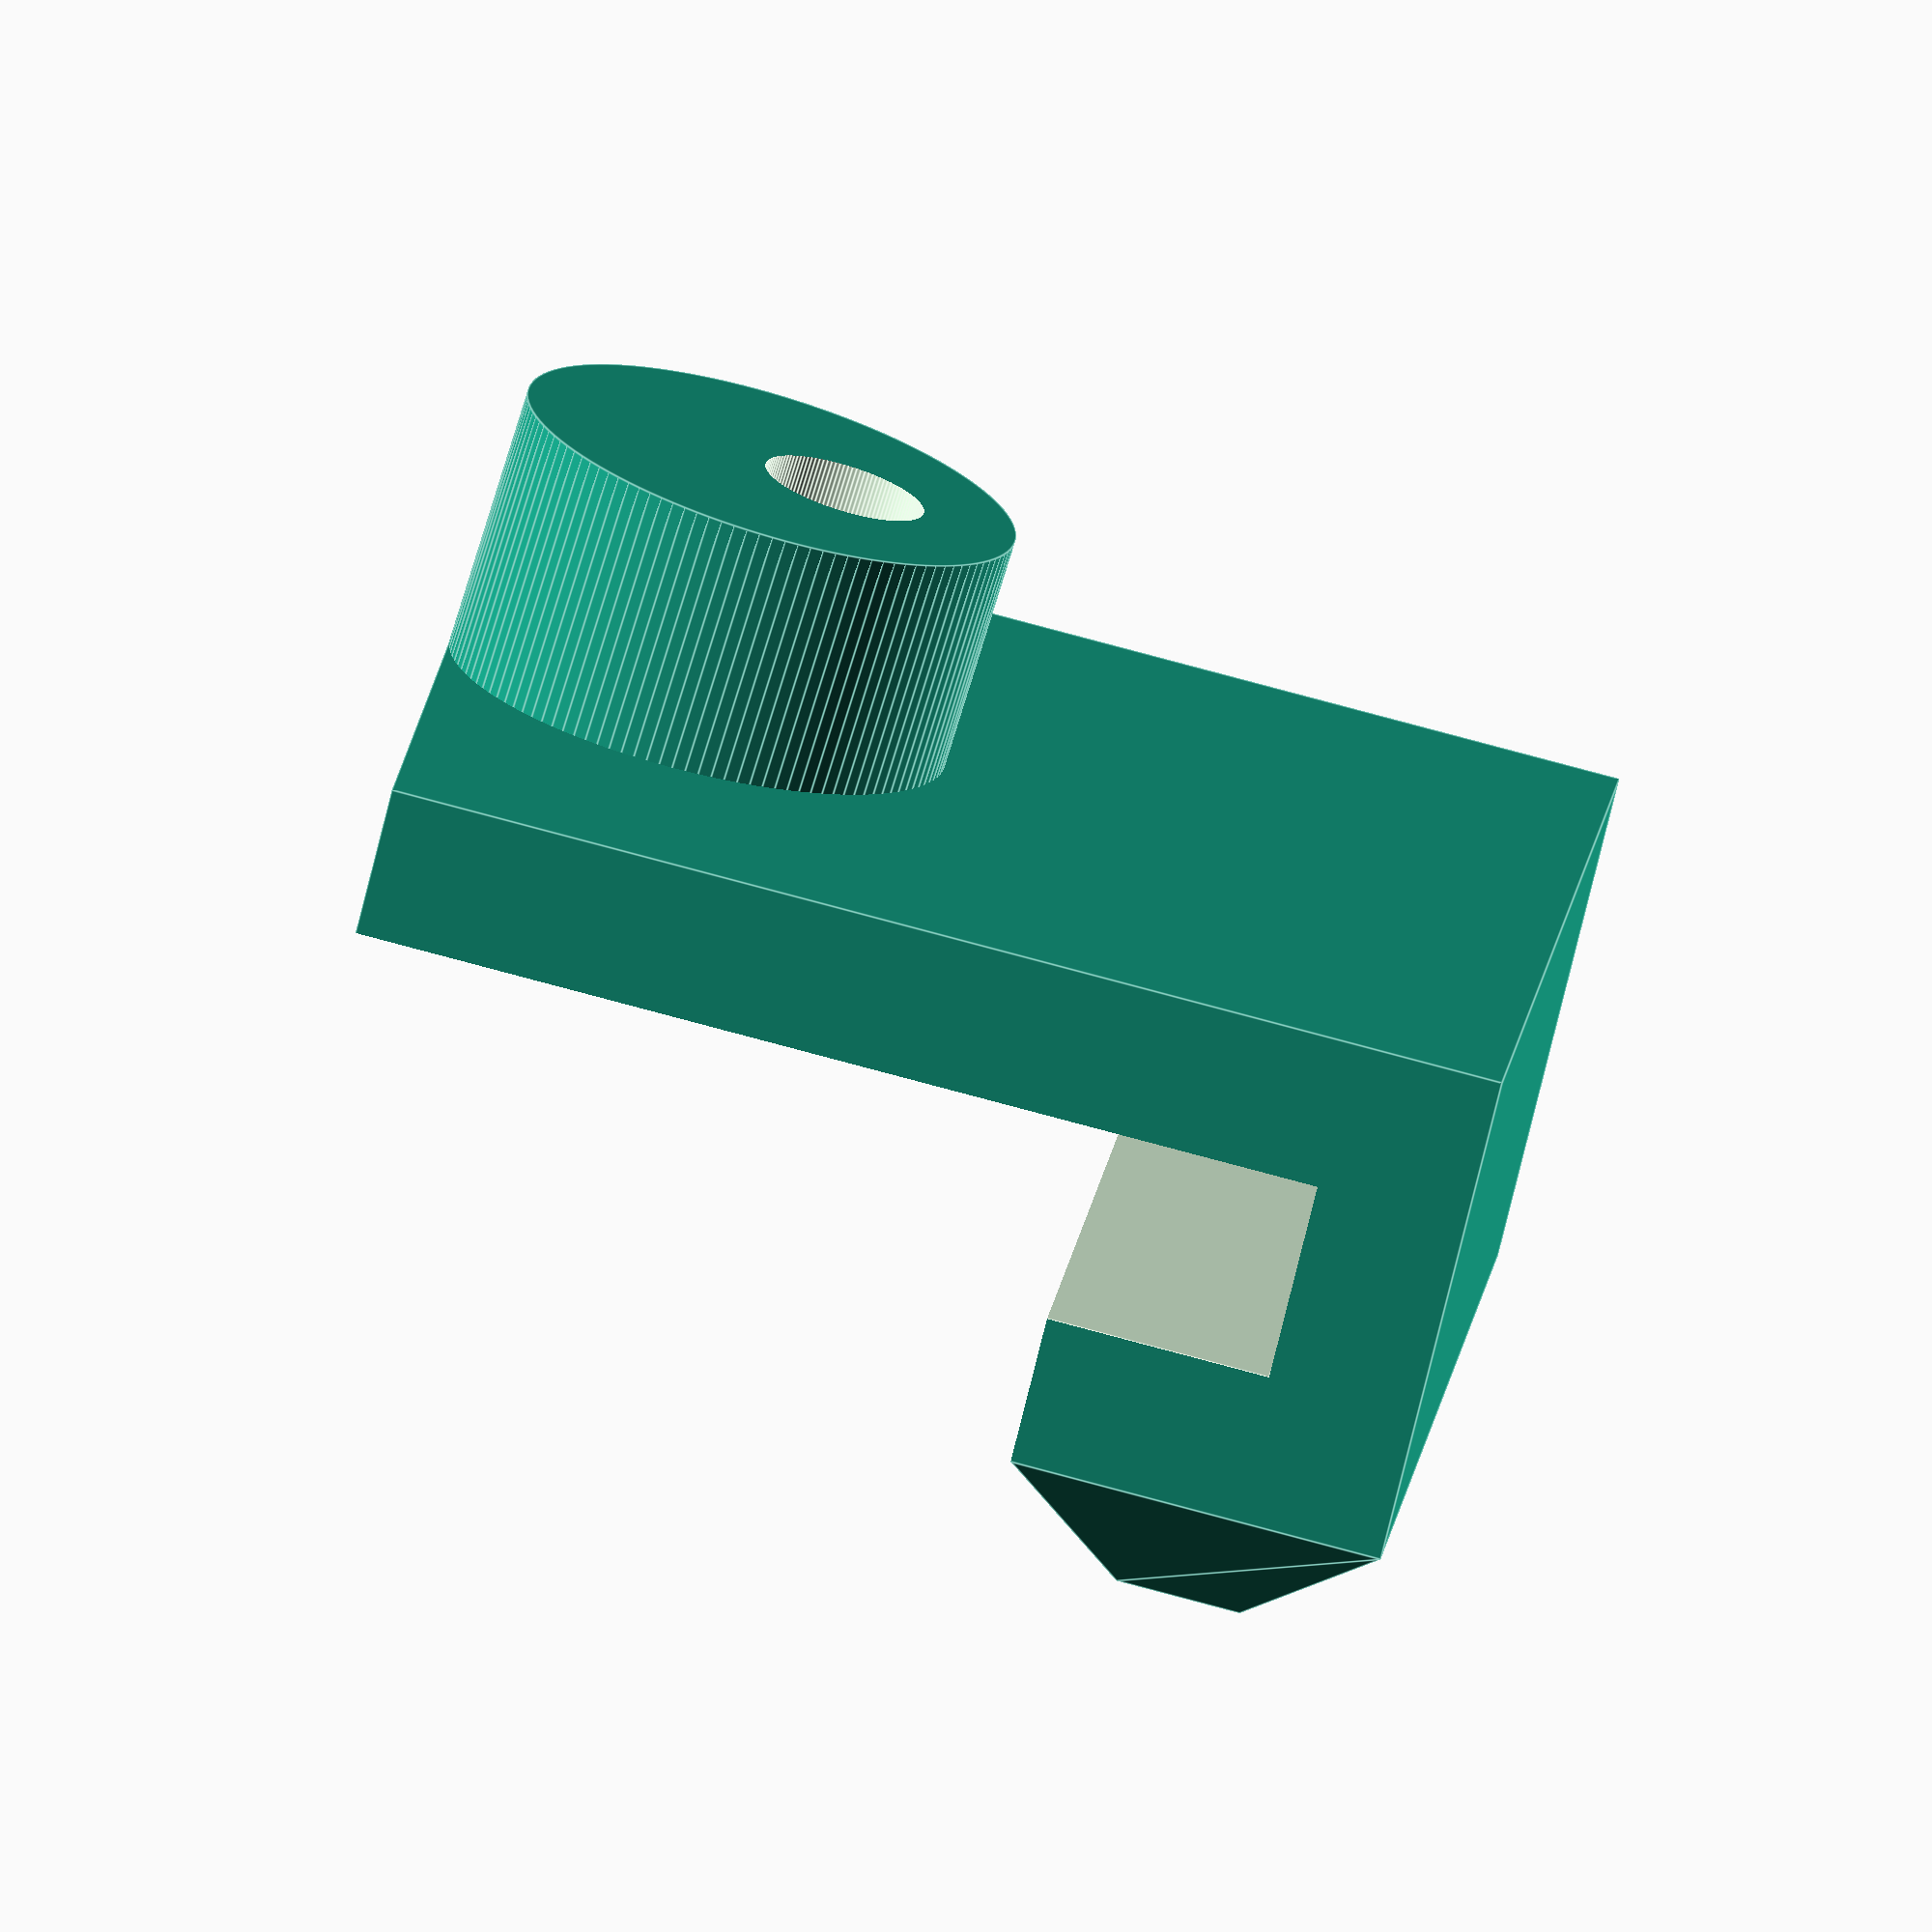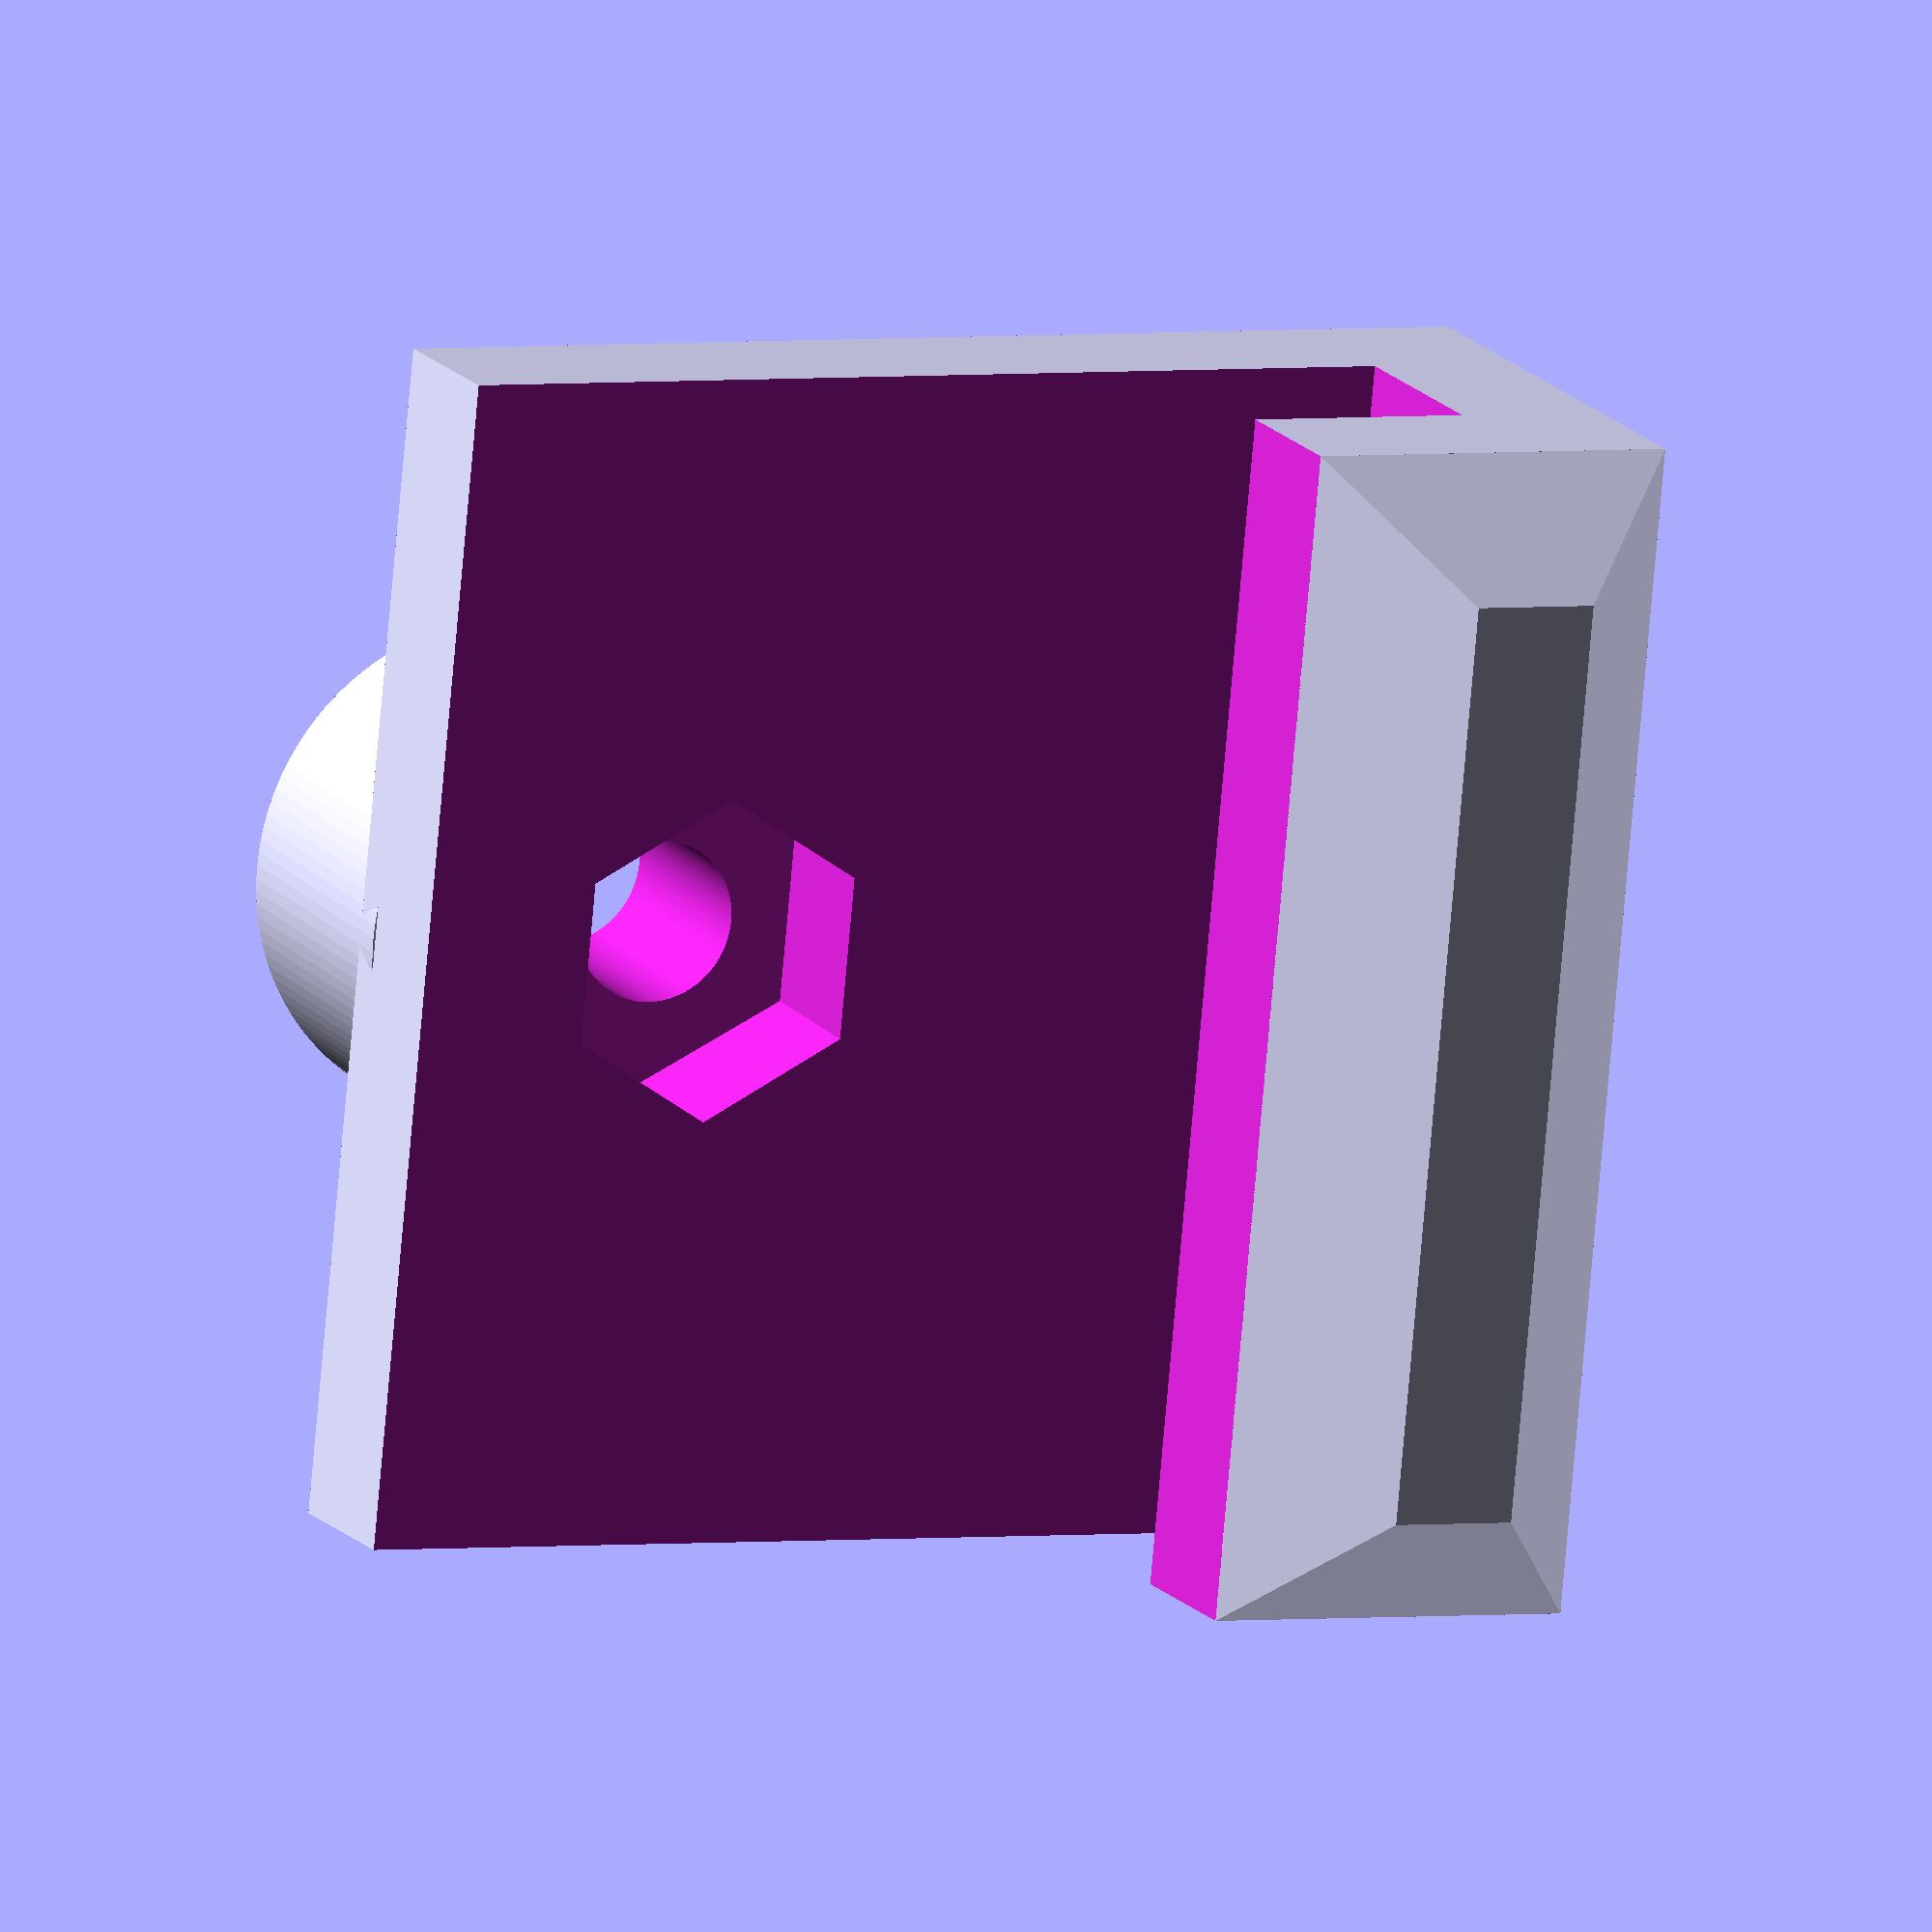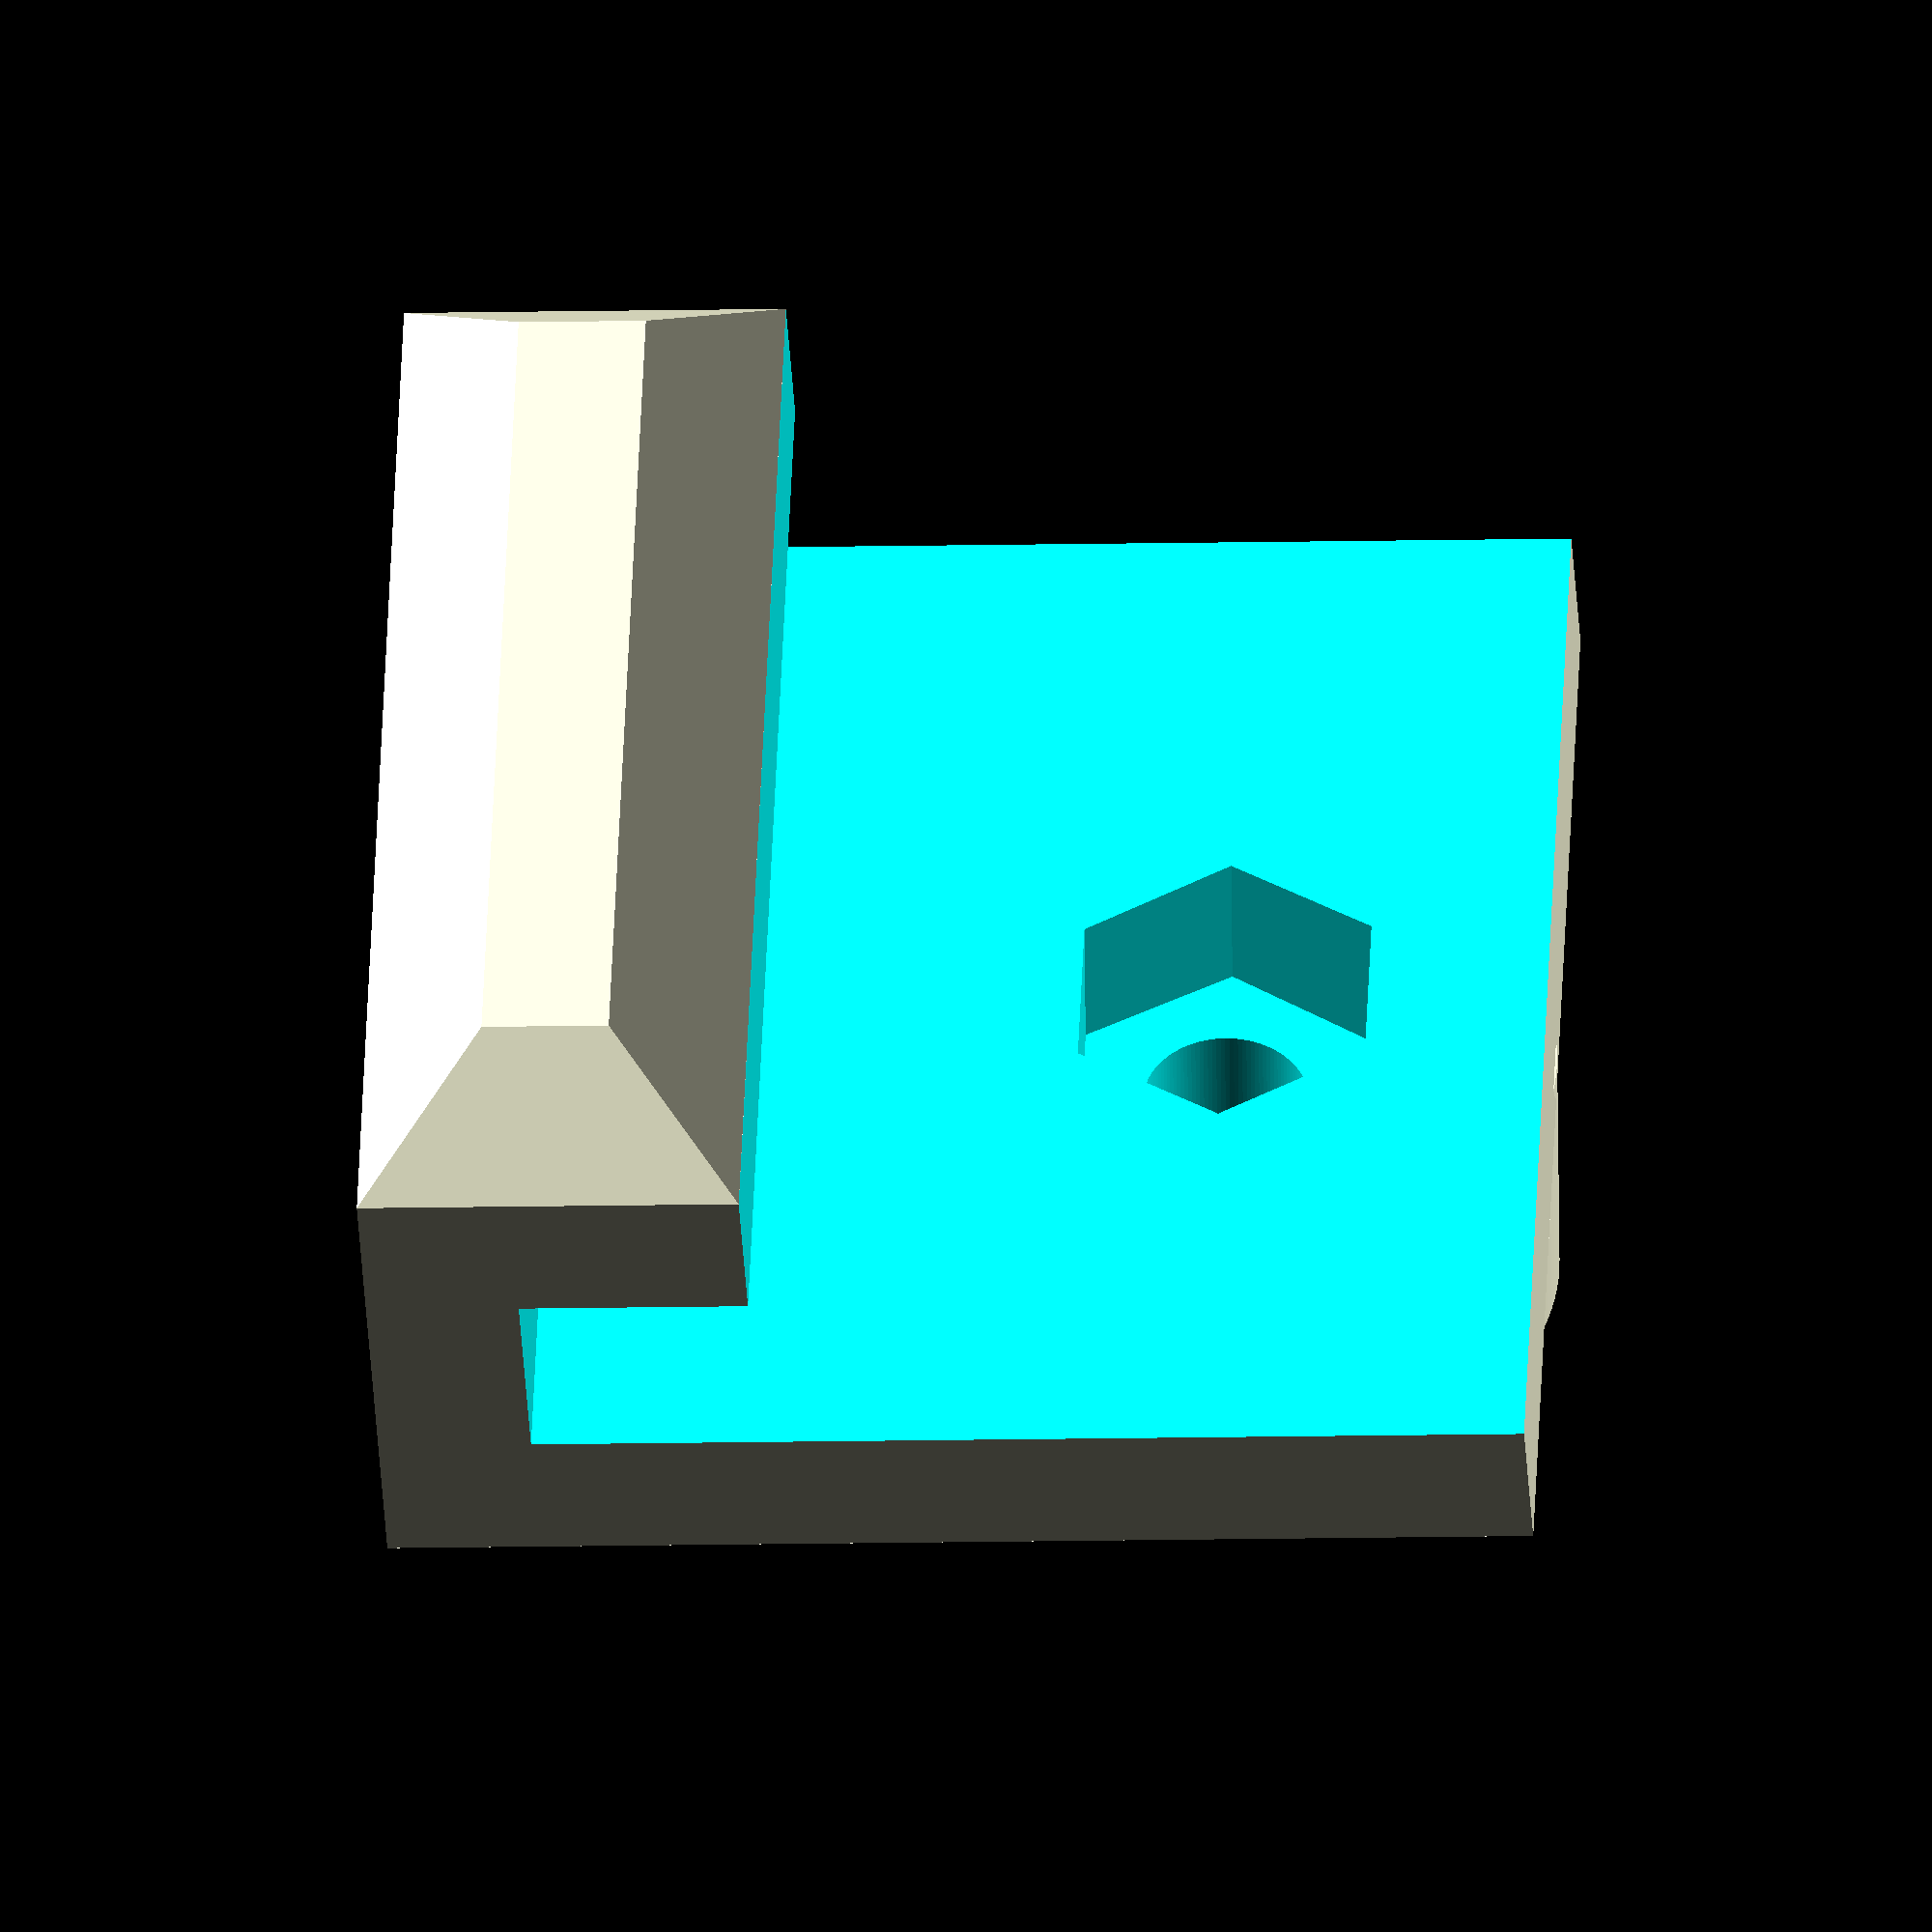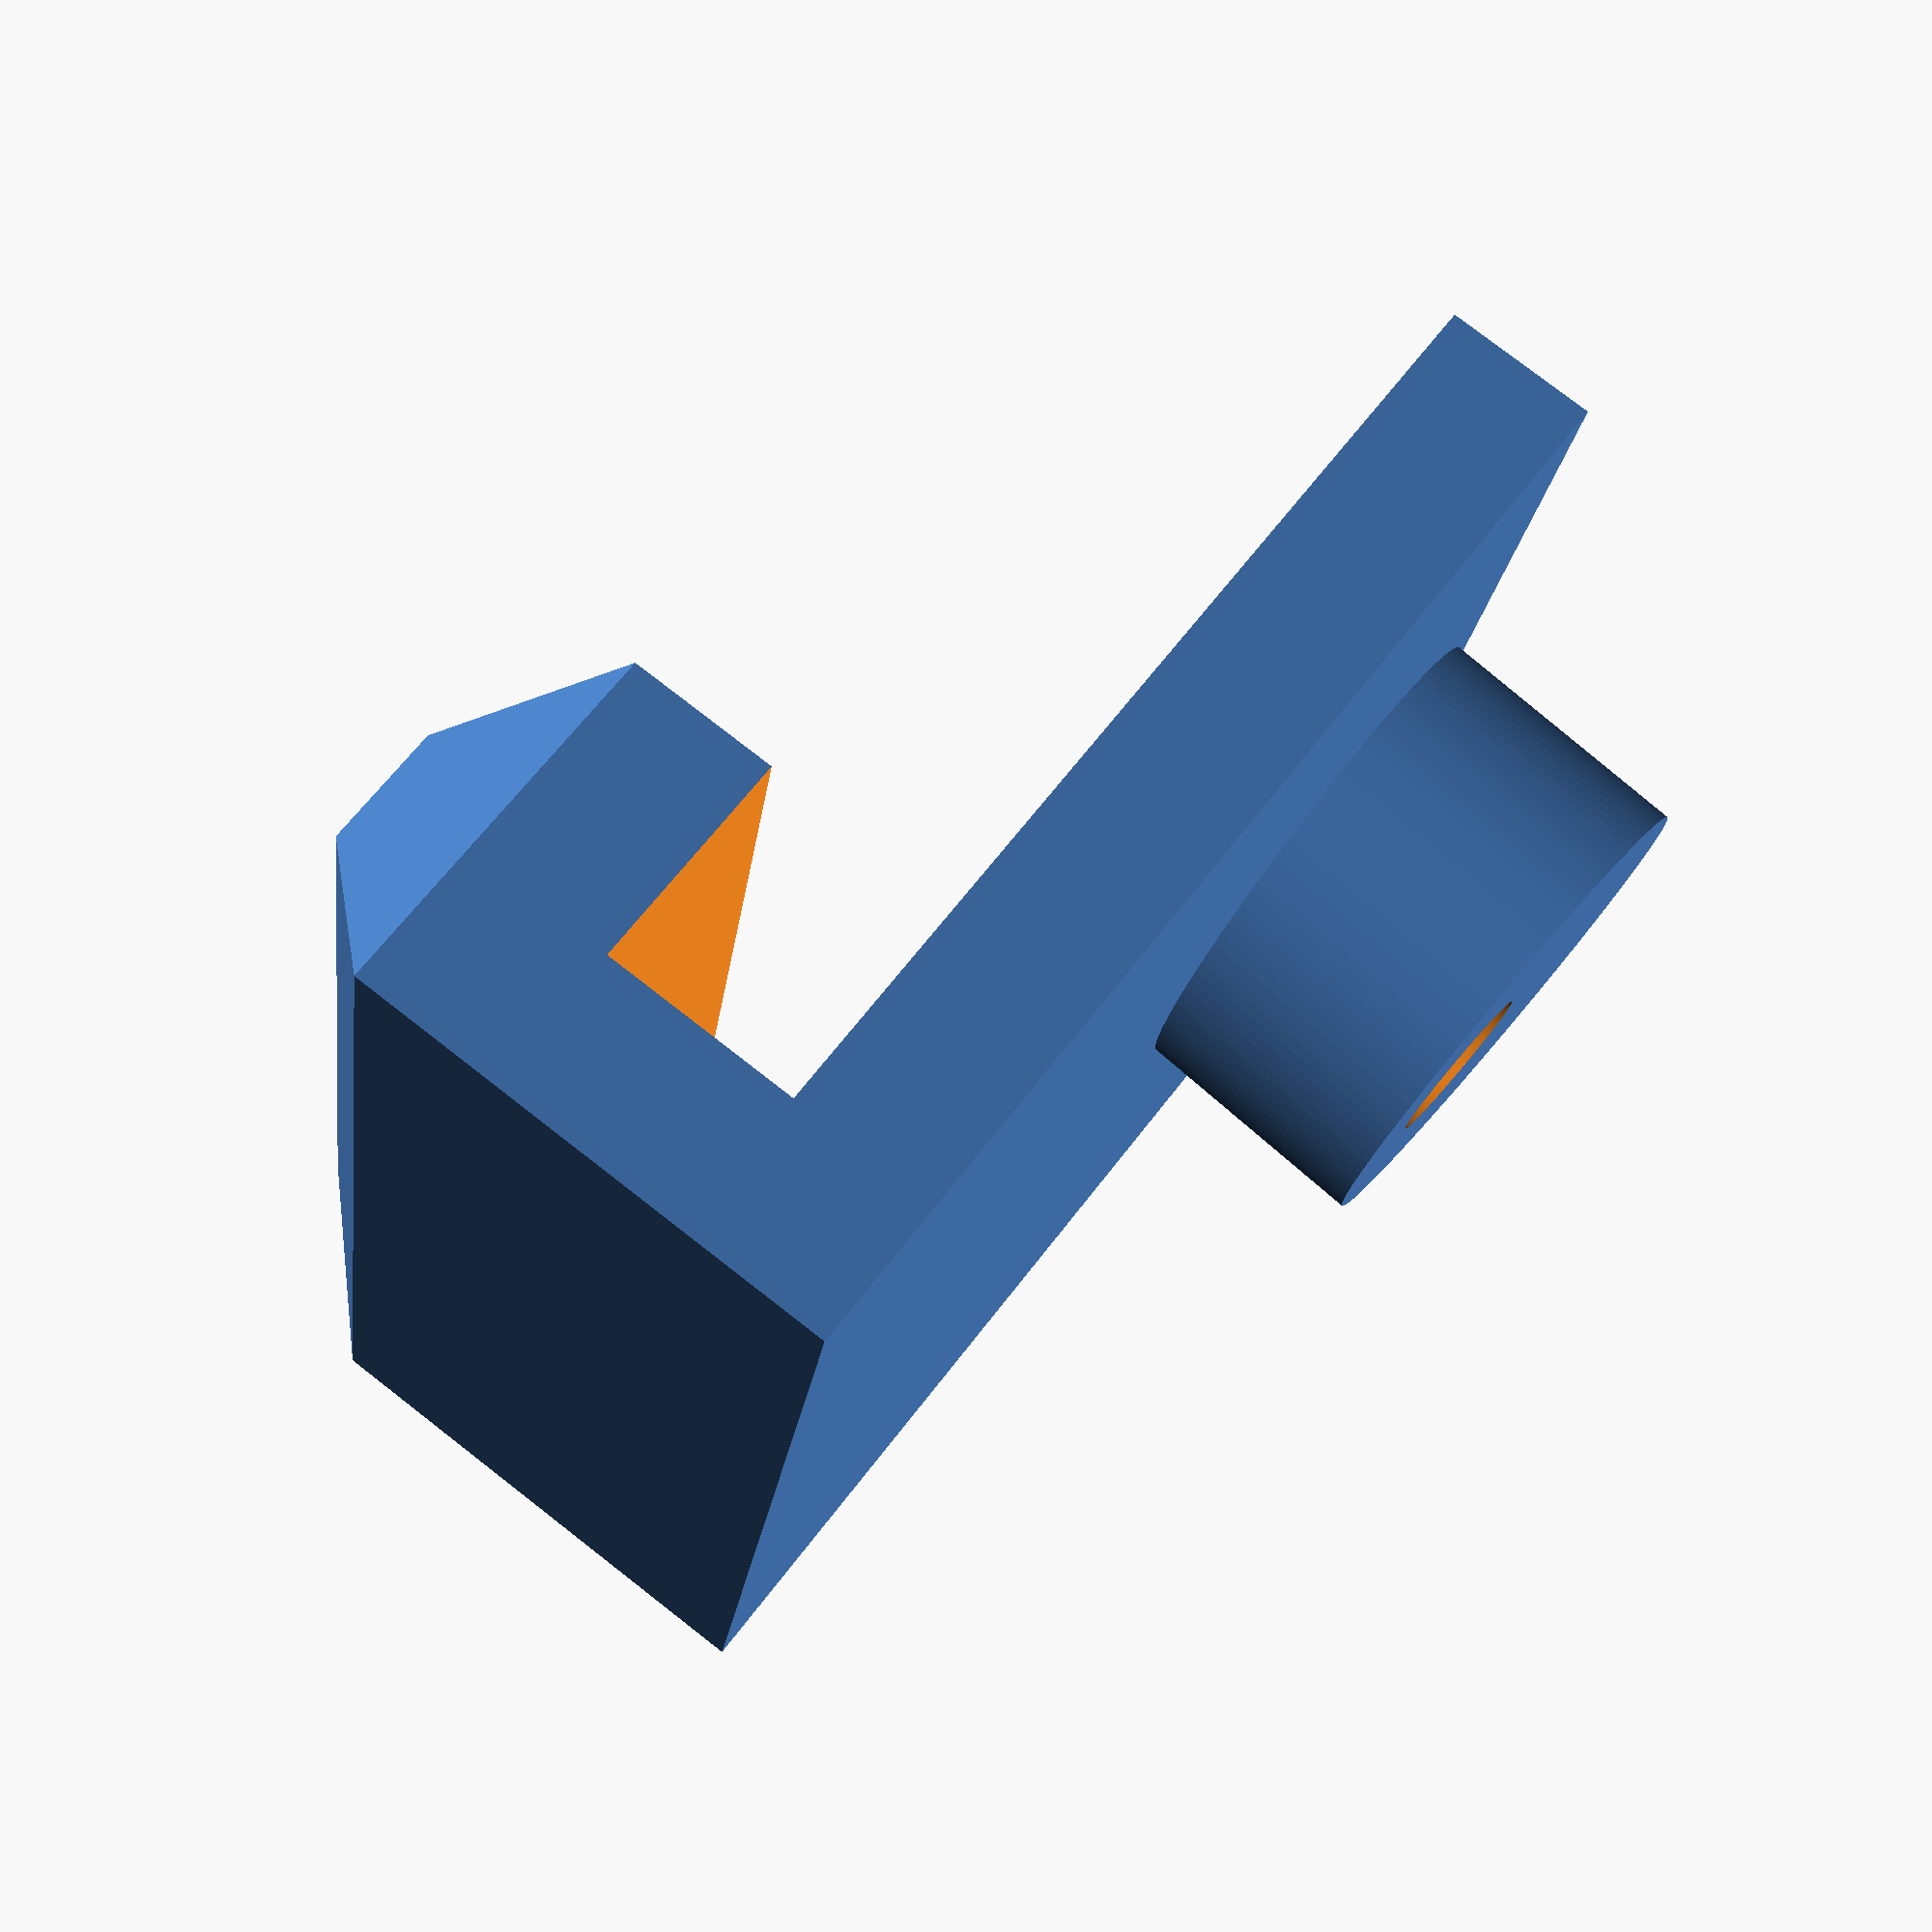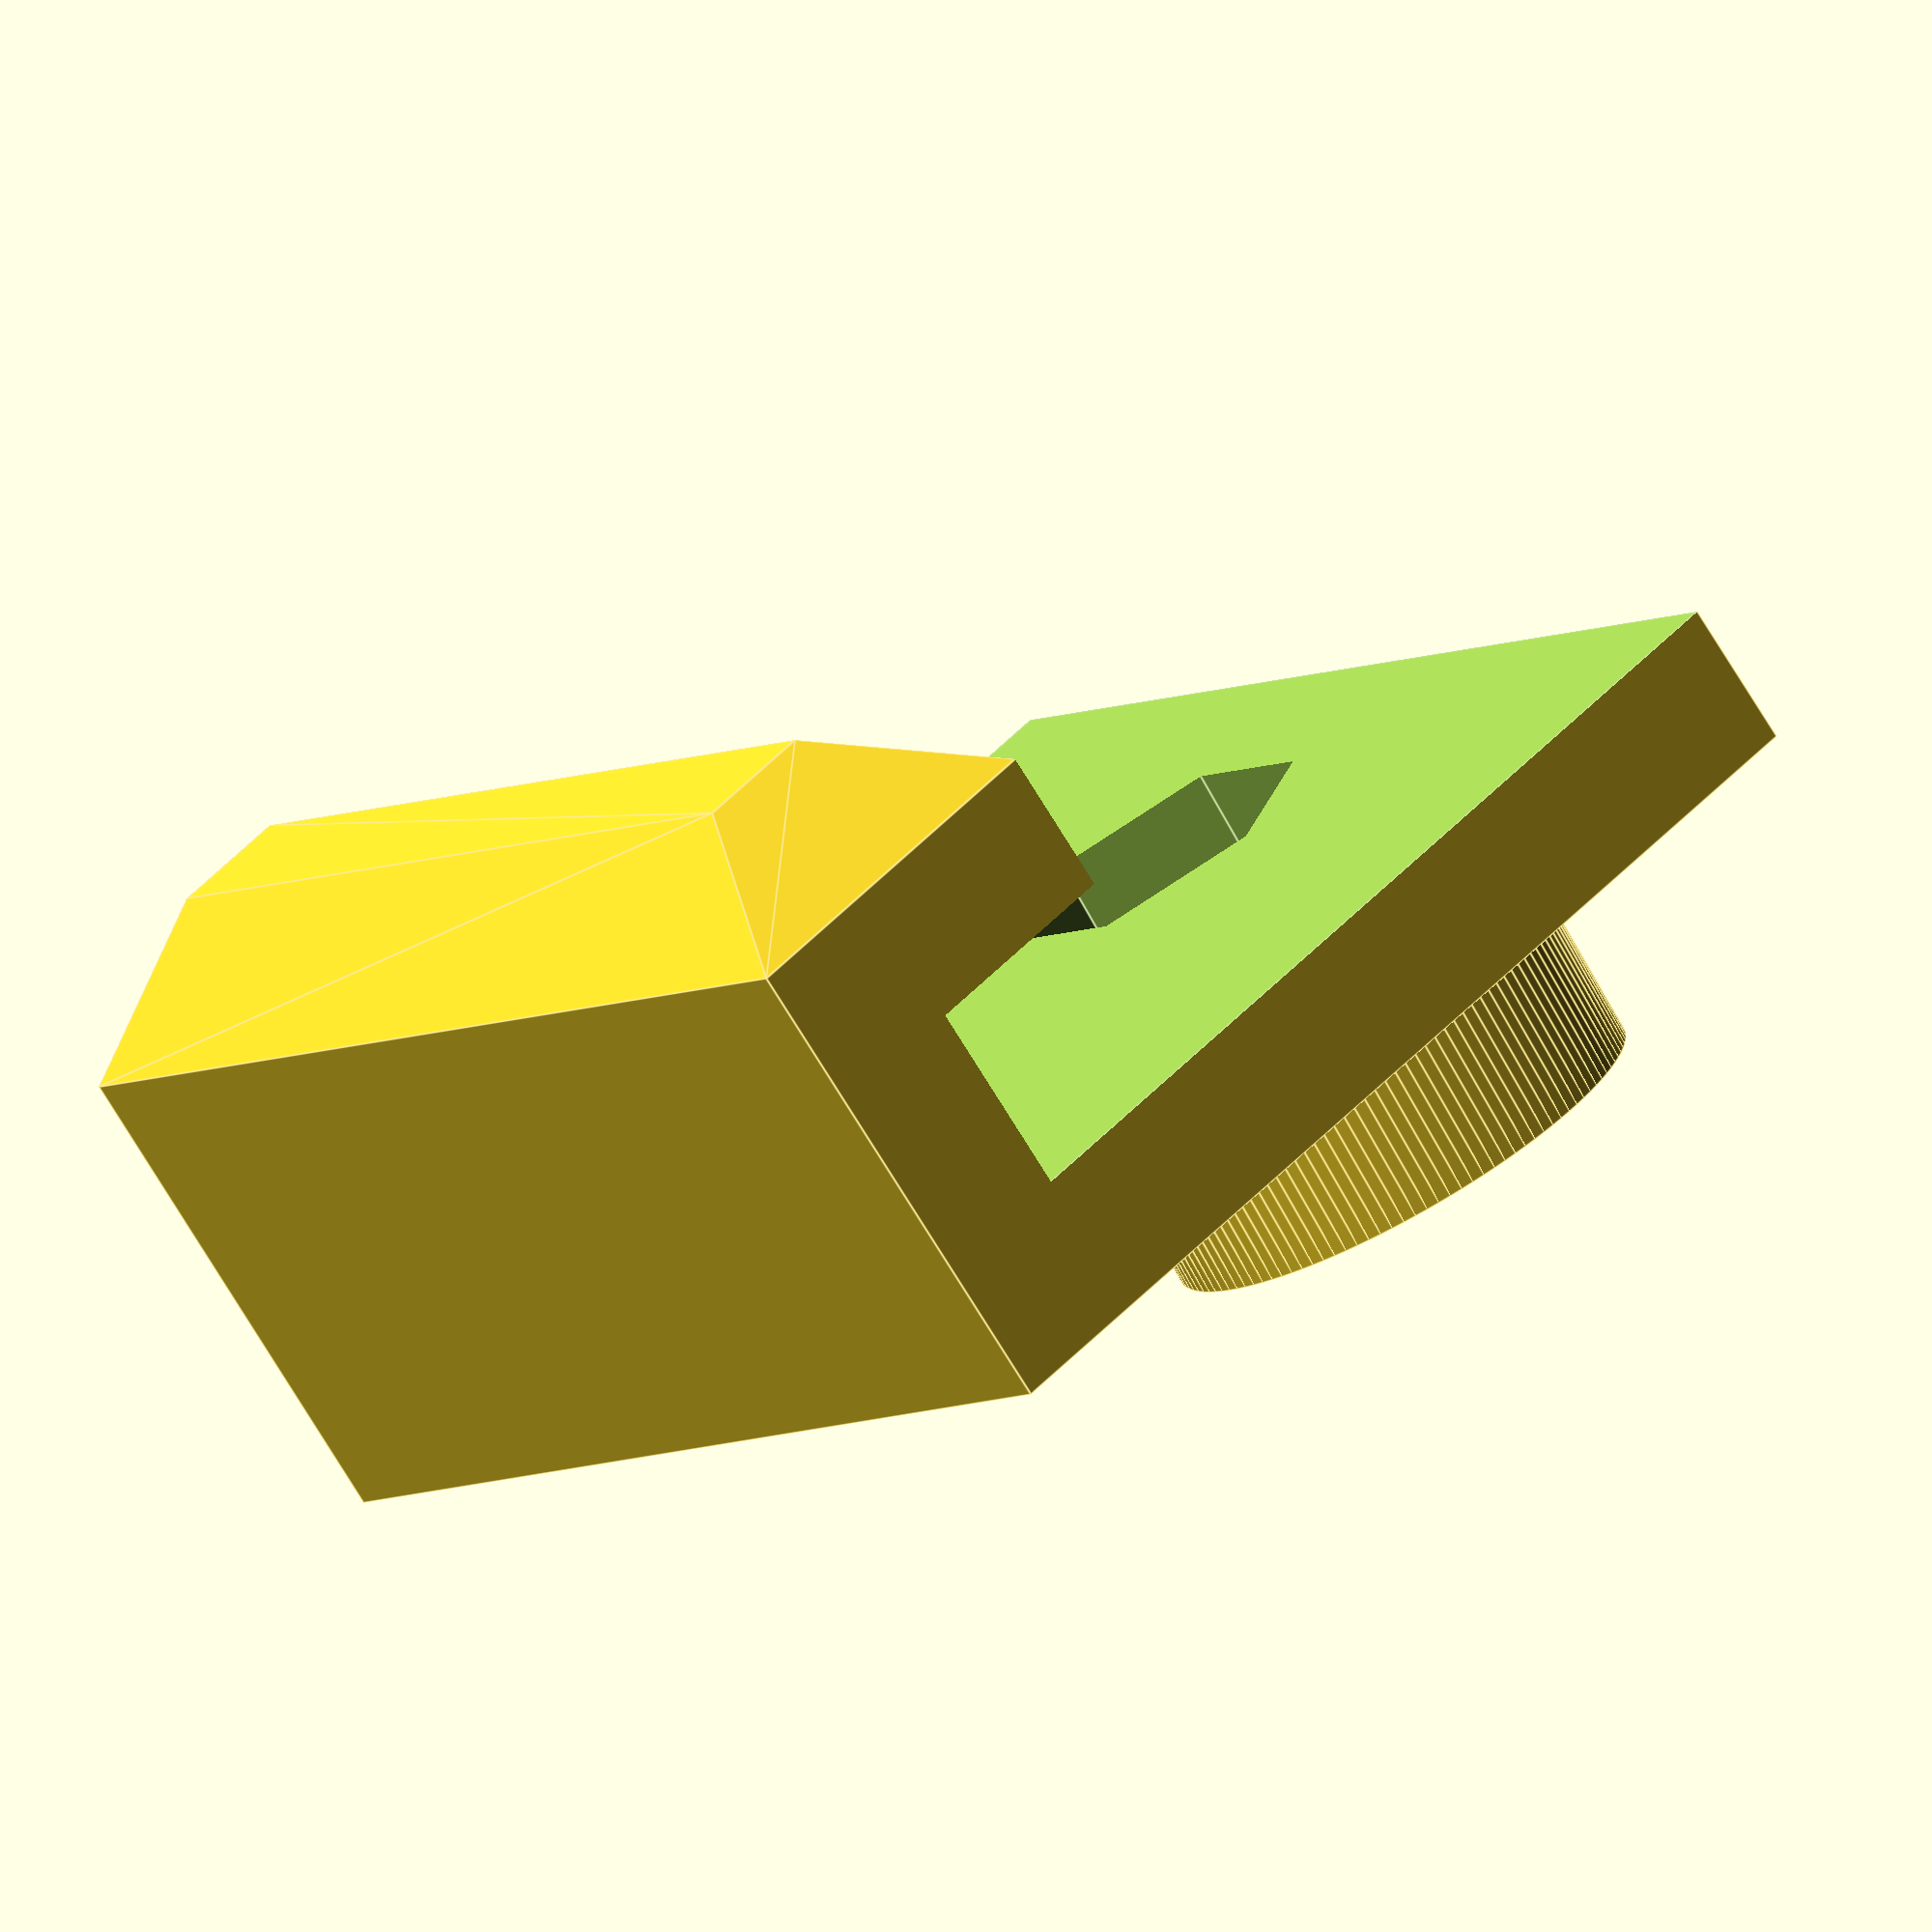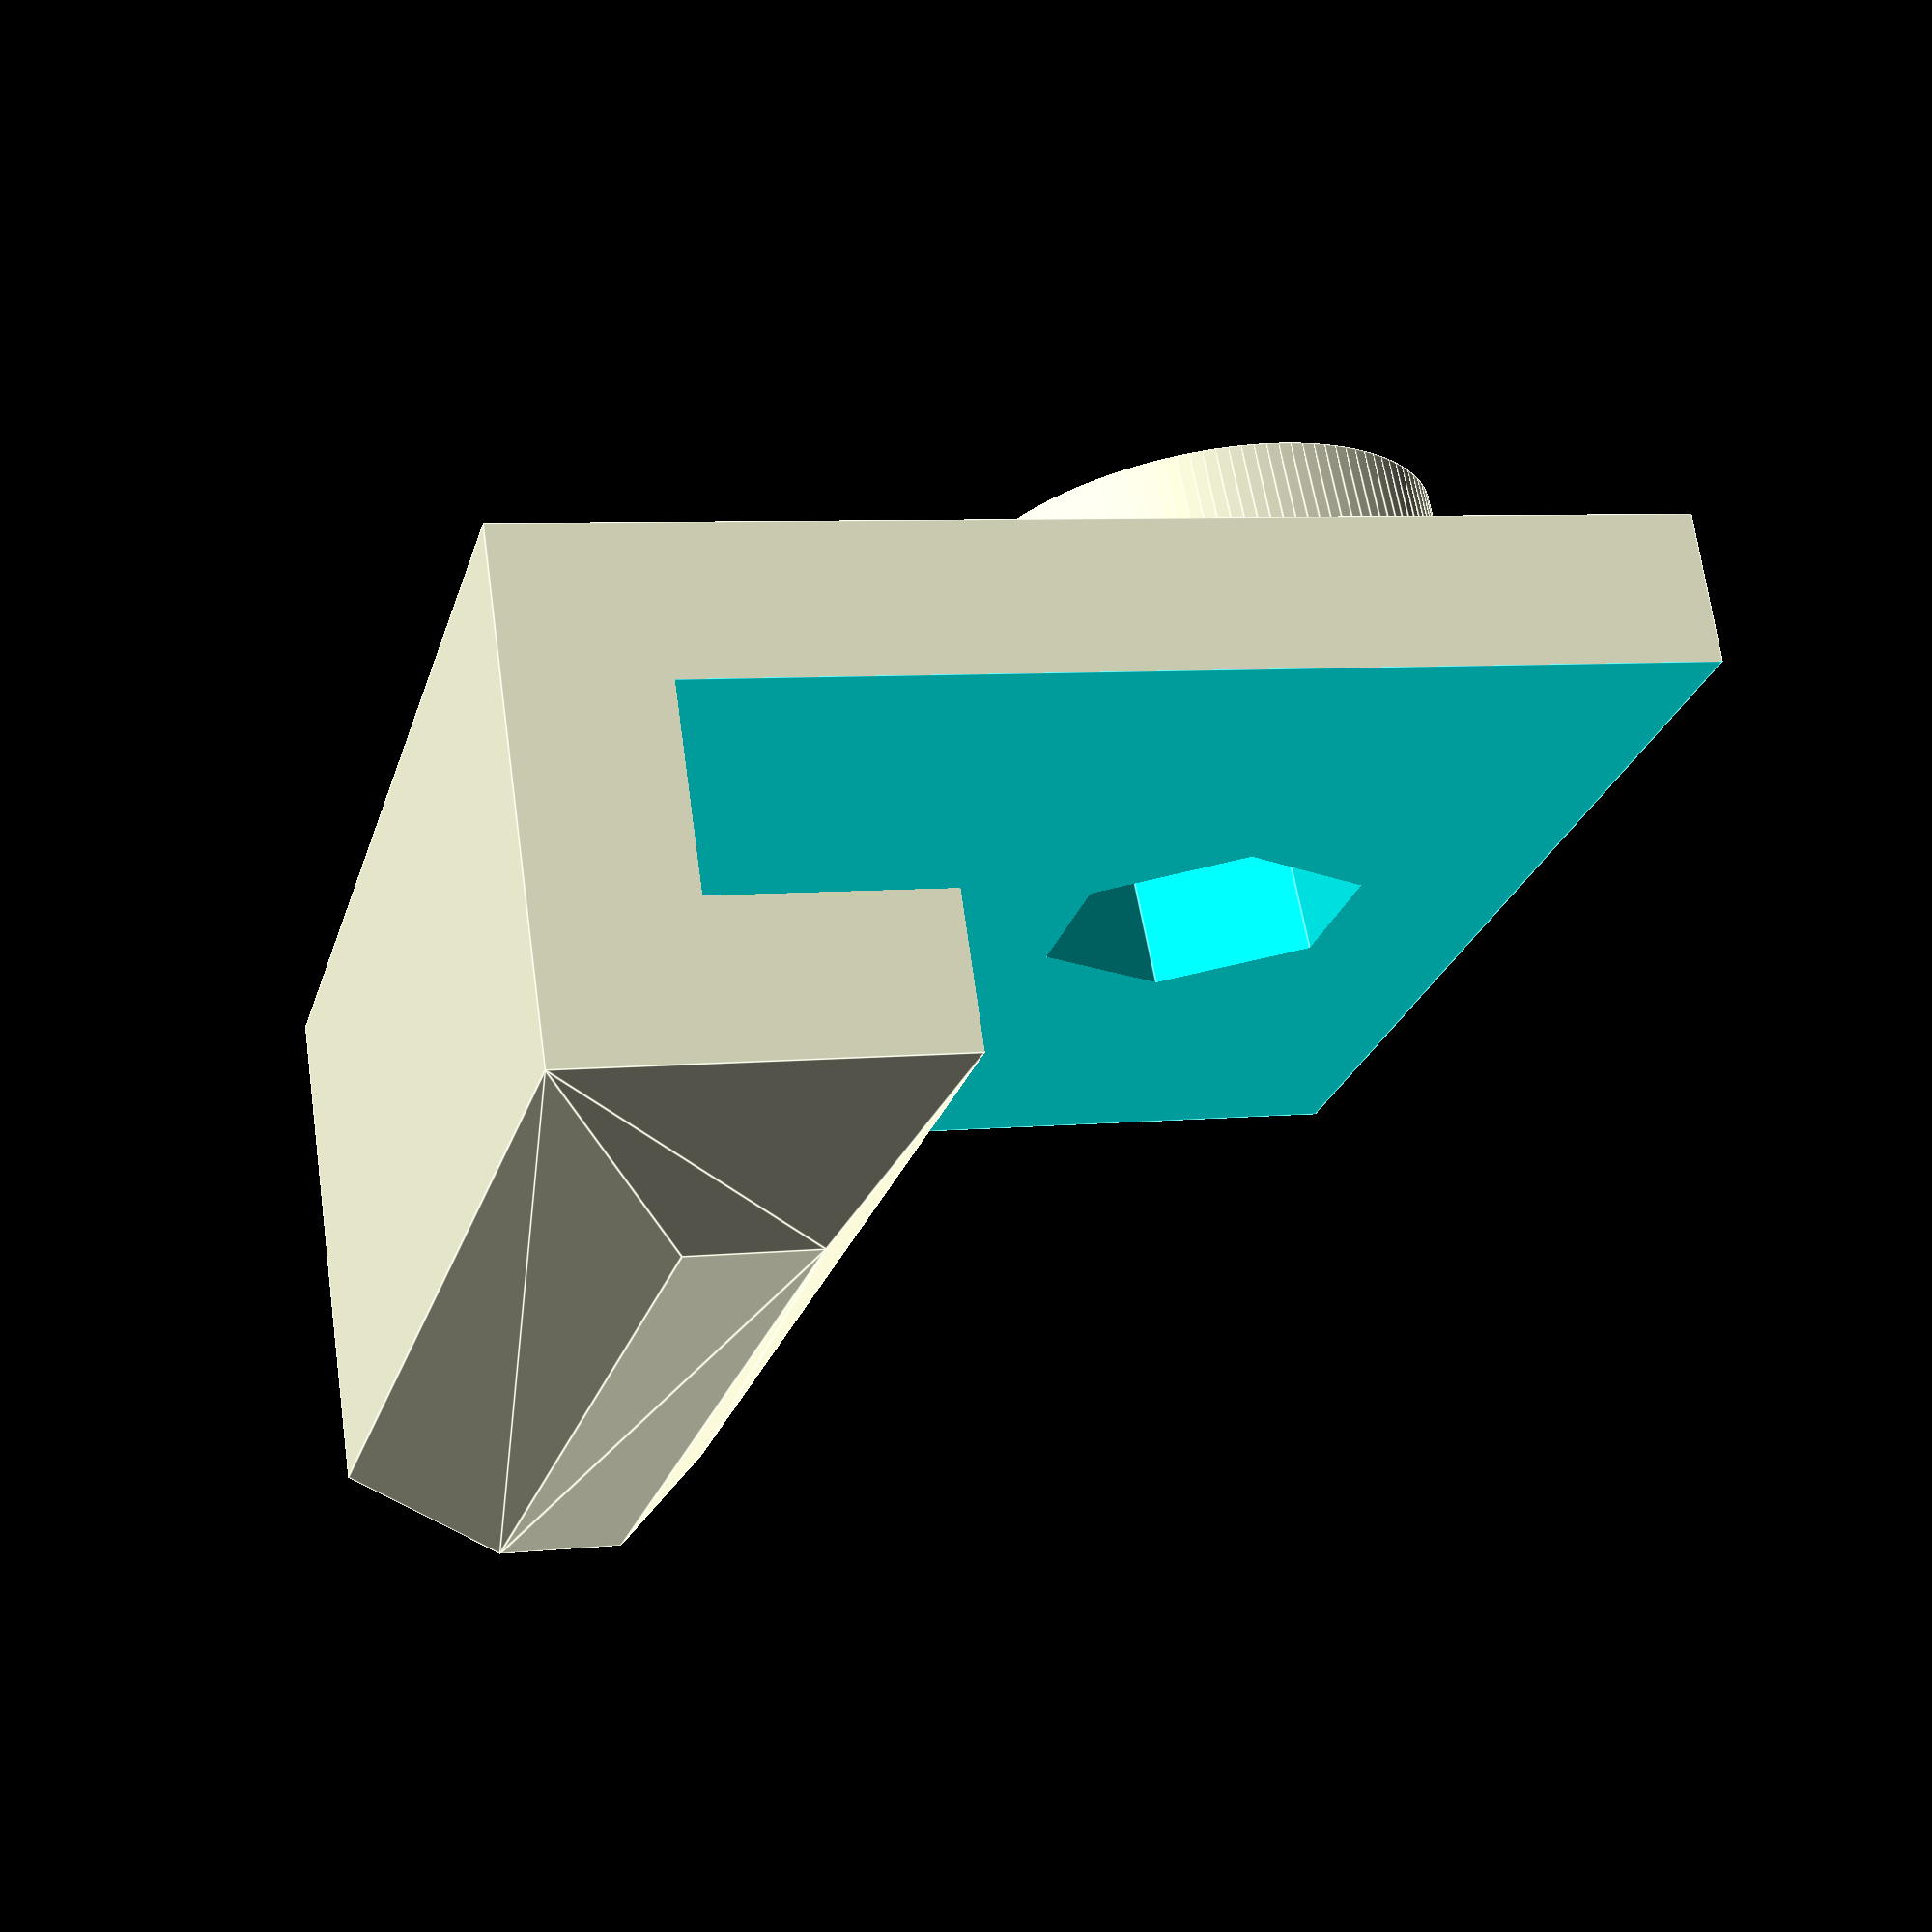
<openscad>


// The width of the hanger. Should fit the printer's slot width.
hanger_width = 47;  

// The height of the hanger tab. Should fit the printer's slot height.
inner_tab_height = 15;

// The width of the hanger slot. Should fit printer's wall thickness.
slot_thickness = 8;

// The external height of the hanger.
hanger_height = 45;

// Rod tilt angle. User to compensate for the clearance in the 
// hanging slot. Tweak to have the rod roughly leveled.
rod_tilt_angle = 3;

nut_cavity_depth = 6.5;

// The length of the rod. Should fit the spool inner width.
//rod_length = 75;  

// The diameter of the rod.
//rod_diameter = 25;

// The ehight of the top of the rod from the bottom of the hanger.
//rod_height = 18;

// Raise the end of the rod by this angle. Use to compensate for 
// free play in the hanger slot.
rod_pitch_angle = 1.0;

// Thickness of the hanger's inner (shorter) wall.
hanger_wall1 = 6;

// Thickness of the hanger's top wall.
hanger_wall2 = 6;

// Thickness of the hanger's outer (longer) wall.
hanger_wall3 = 6;


spacer_lengths = [ 5, 10, 10, 10, 10 ];
spacer_id = 6.6;
spacer_od = 11;
spacer_chamfer = 0.8;
  
//hanger_plate_thickness = 8;

// The height of the end stopper above the top of the rod.
//stopper_margin = 6;

// The thickness of the stopper at the end of the rod.
stopper_thickness = 4;

/* [Hidden] */

// Faces per cylinder.
$fn=120;

hanger_thickness = slot_thickness + hanger_wall1 + hanger_wall3;

//stopper_diameter = rod_diameter+2*stopper_margin;

//rod_radius = rod_diameter/2;

//rod_center_z = -(rod_radius - rod_height);

// The size of the support at the corner between the rod and the hanger.
//corner_size = 4;

// Adding to the internal tab a bump with diagonal edges for easier 
// alighment into the printer hole.
bump_size = 5;

// Small values to maintain manifold.
eps1 = 0.01;
eps2 = 2*eps1;


module bump() {
  translate([hanger_thickness-eps1, -hanger_width/2, hanger_height]) 
  rotate([0, 90, 0]) hull() {
    cube([inner_tab_height, hanger_width, eps1]);  
    translate([bump_size, bump_size, bump_size-eps1])
      cube([inner_tab_height - 2*bump_size, hanger_width-2*bump_size, eps1]);  
  }
}

// The core hanger. Without the rod mount body and the insertion 
// bump.
module hanger() {
  translate([0, -hanger_width/2, 0]) 
  difference() {
    cube([hanger_thickness,  hanger_width, hanger_height]);
    
    translate([hanger_wall3, -eps1, -eps1]) 
      cube([slot_thickness, hanger_width+eps2, hanger_height-hanger_wall2+eps1]);
    
    translate([hanger_wall3 + slot_thickness - eps1, -eps1, -eps1]) 

      cube([hanger_wall1+eps2, hanger_width+eps2, hanger_height-inner_tab_height+eps1]);
  }
}

// The end stopper part.
module end_stopper() {
  difference() {
    union() {
      // Nut housing
      cylinder(d=15, h=8.5); 
      
      // Flat base
      hull() {
        translate([15, 0, 0]) cylinder(d=15, h=5); 
        cylinder(d=15, h=5); 
      }
    }
    // Nut cavity
    translate([0, 0, -eps1]) cylinder(d=13, h=6.6+eps1, $fn=6); 
    
    // Through drill
    translate([0, 0, -eps1]) cylinder(d=6.6, h=20);
  }
}

// A single spacer of given total length.
module spacer(spacer_length) {
  difference() {
    union() {
      // Lower chamfer
      translate([0, 0, 0]) cylinder(d1=spacer_od-2*spacer_chamfer, d2=spacer_od, h=spacer_chamfer+eps1);
      // Center body.
      translate([0, 0, spacer_chamfer]) cylinder(d=spacer_od, h=spacer_length-2*spacer_chamfer+eps1);
      // Top chamfer
      translate([0, 0, spacer_length-spacer_chamfer]) cylinder(d1=spacer_od, d2=spacer_od-2*spacer_chamfer, h=spacer_chamfer);
    }
    // Drill
    translate([0, 0, -eps1]) cylinder(d=spacer_id, h=spacer_length+eps2);
  }
}

// All spacers in a row.
module spacers() {
  for (i = [0:len(spacer_lengths)-1]){
    translate([15*i, 0, 0]) spacer(spacer_lengths[i]);
  } 
}

// All the small parts (spacers and end stopper).
module small_parts() {
  spacers();
  translate([0, 17, 0]) end_stopper();
}

// The main part.
module base() {
  difference() {
    union() {
      rotate([0, -rod_tilt_angle, 0]) translate([0, 0, -13]) union() {
        bump();
        hanger();
      }
      translate([2+eps1, 0, -3]) rotate([0, -90, 0]) cylinder(d=20, h=12);
    }

    translate([10, 0, 0]) rotate([0, -90, 0]) cylinder(d=6+0.5, h=30);
    
    translate([hanger_wall3+4, 0, 0]) rotate([30, 0, 0]) rotate([0, -90, 0])     cylinder(d=13, h=nut_cavity_depth+4, $fn=6);
  }
}

base();

//rotate([30, 0, 0]) rotate([0, -90, 0])  cylinder(d=13, h=6.5+2, $fn=6);

// Transformation to printing orientation. This keeps the 3D fibers 
// along the rod and the hanger for max strength. Make sure to 
// enable support material from the build plate.
//translate([0, 0, hanger_width/2]) rotate([-90, 0, 90]) base();
//
//translate([-40, -30, 0]) small_parts();


</openscad>
<views>
elev=93.2 azim=341.2 roll=252.3 proj=o view=edges
elev=359.0 azim=167.0 roll=247.1 proj=o view=wireframe
elev=322.9 azim=281.2 roll=92.3 proj=o view=solid
elev=116.3 azim=8.9 roll=140.0 proj=p view=solid
elev=314.1 azim=229.0 roll=42.5 proj=o view=edges
elev=164.8 azim=233.3 roll=108.2 proj=p view=edges
</views>
